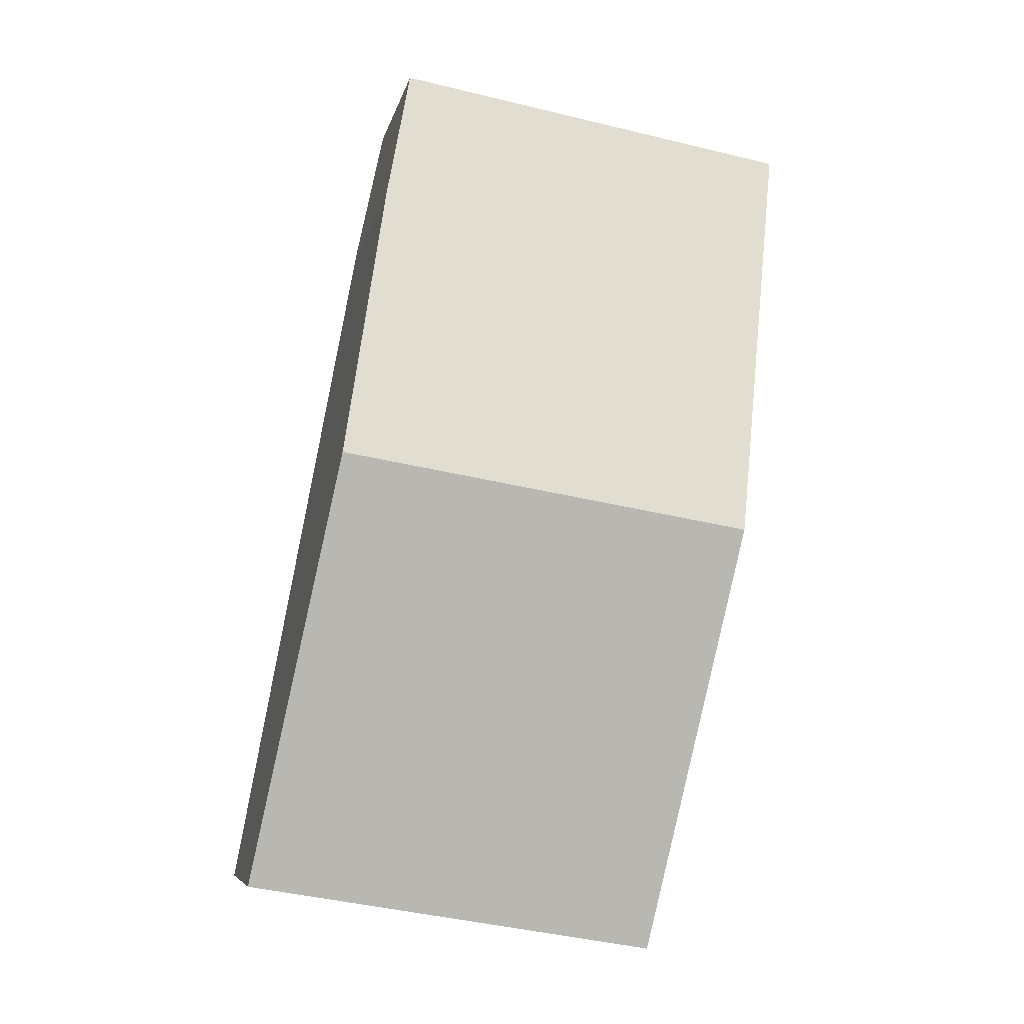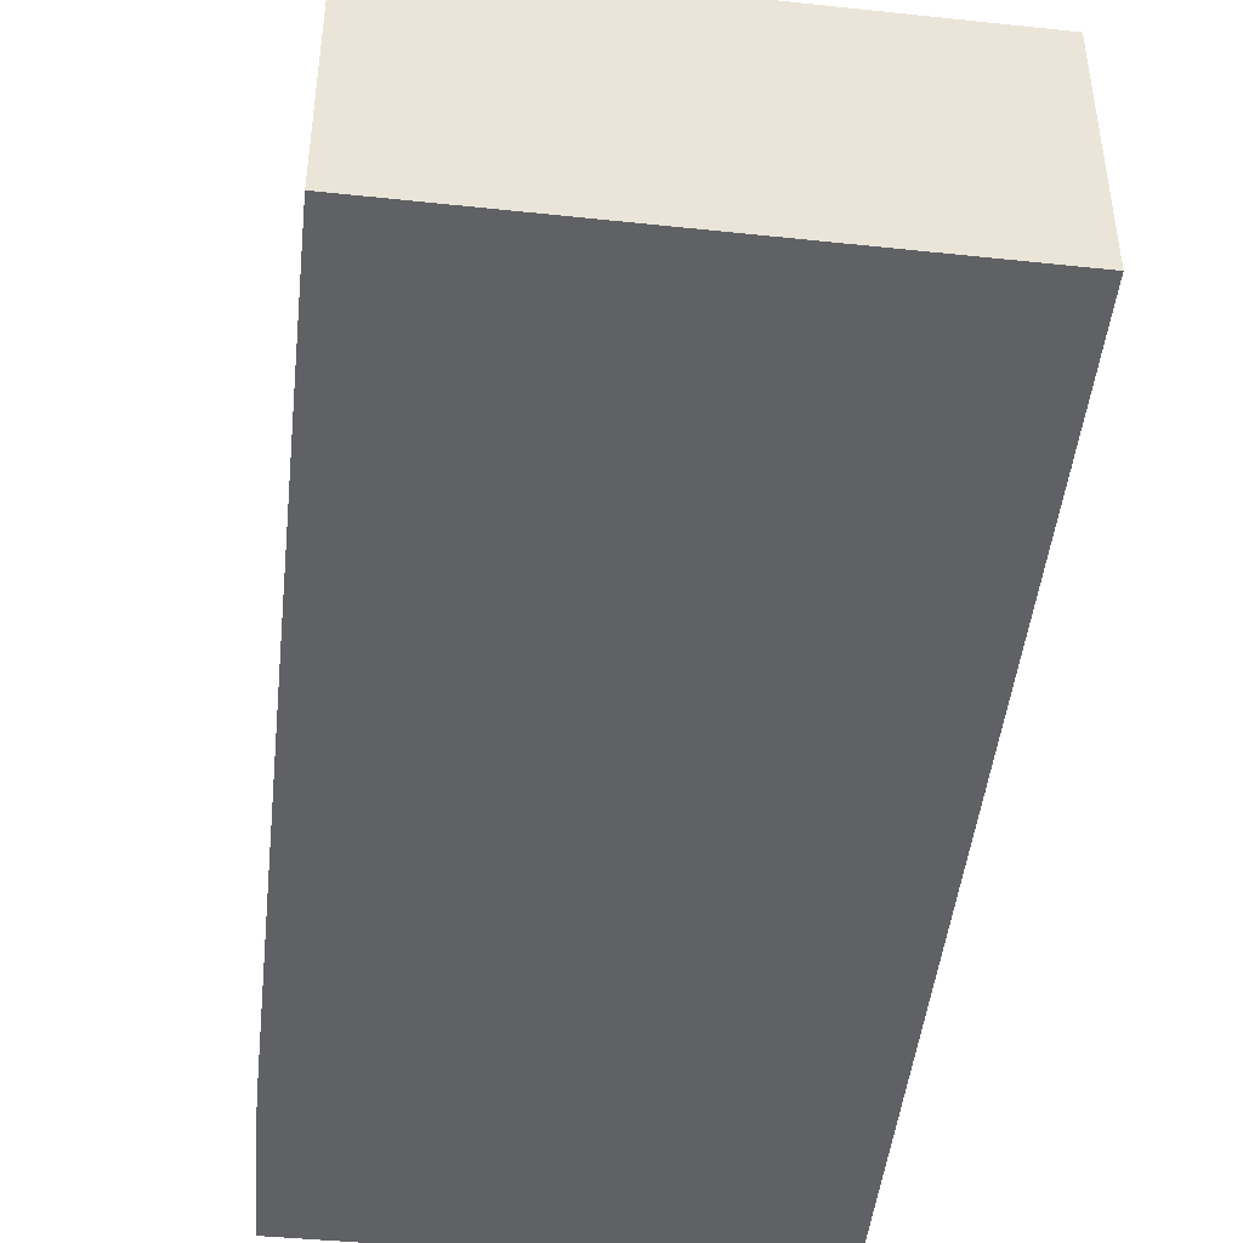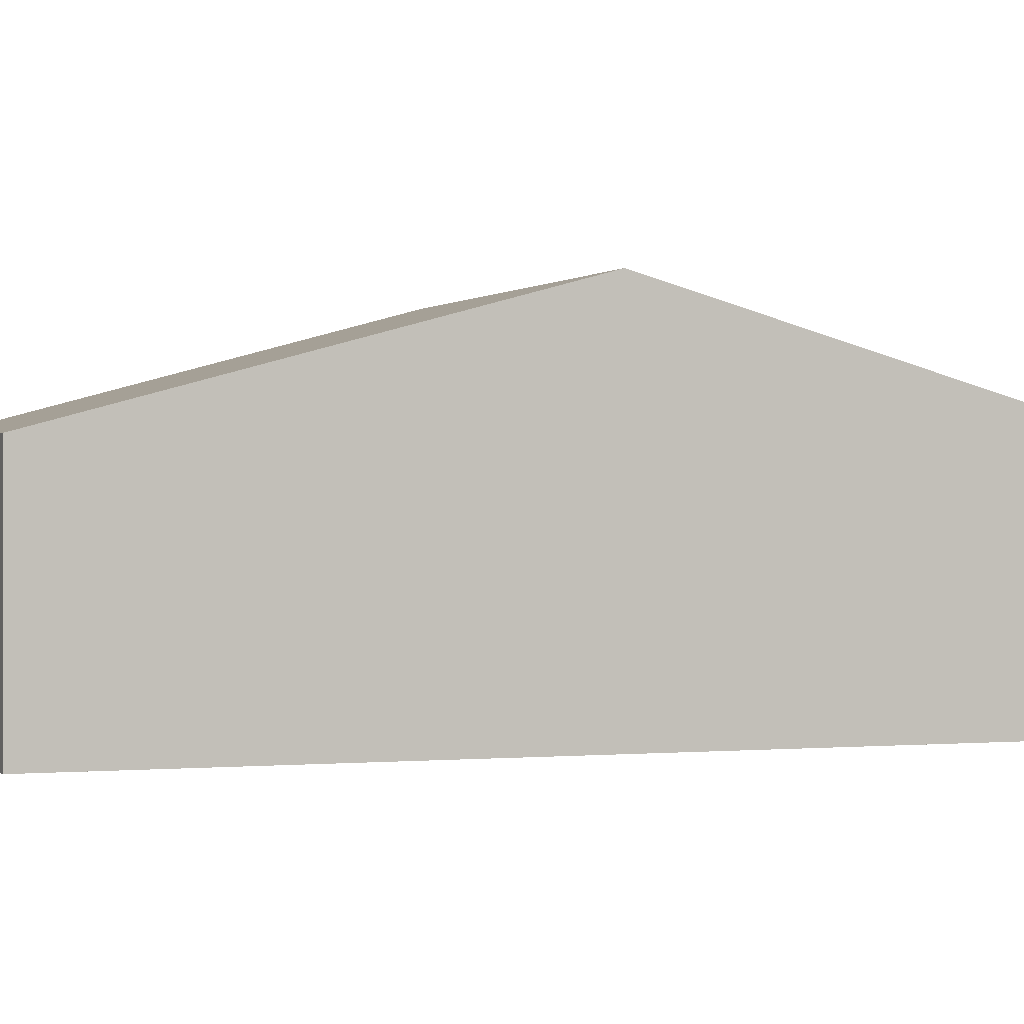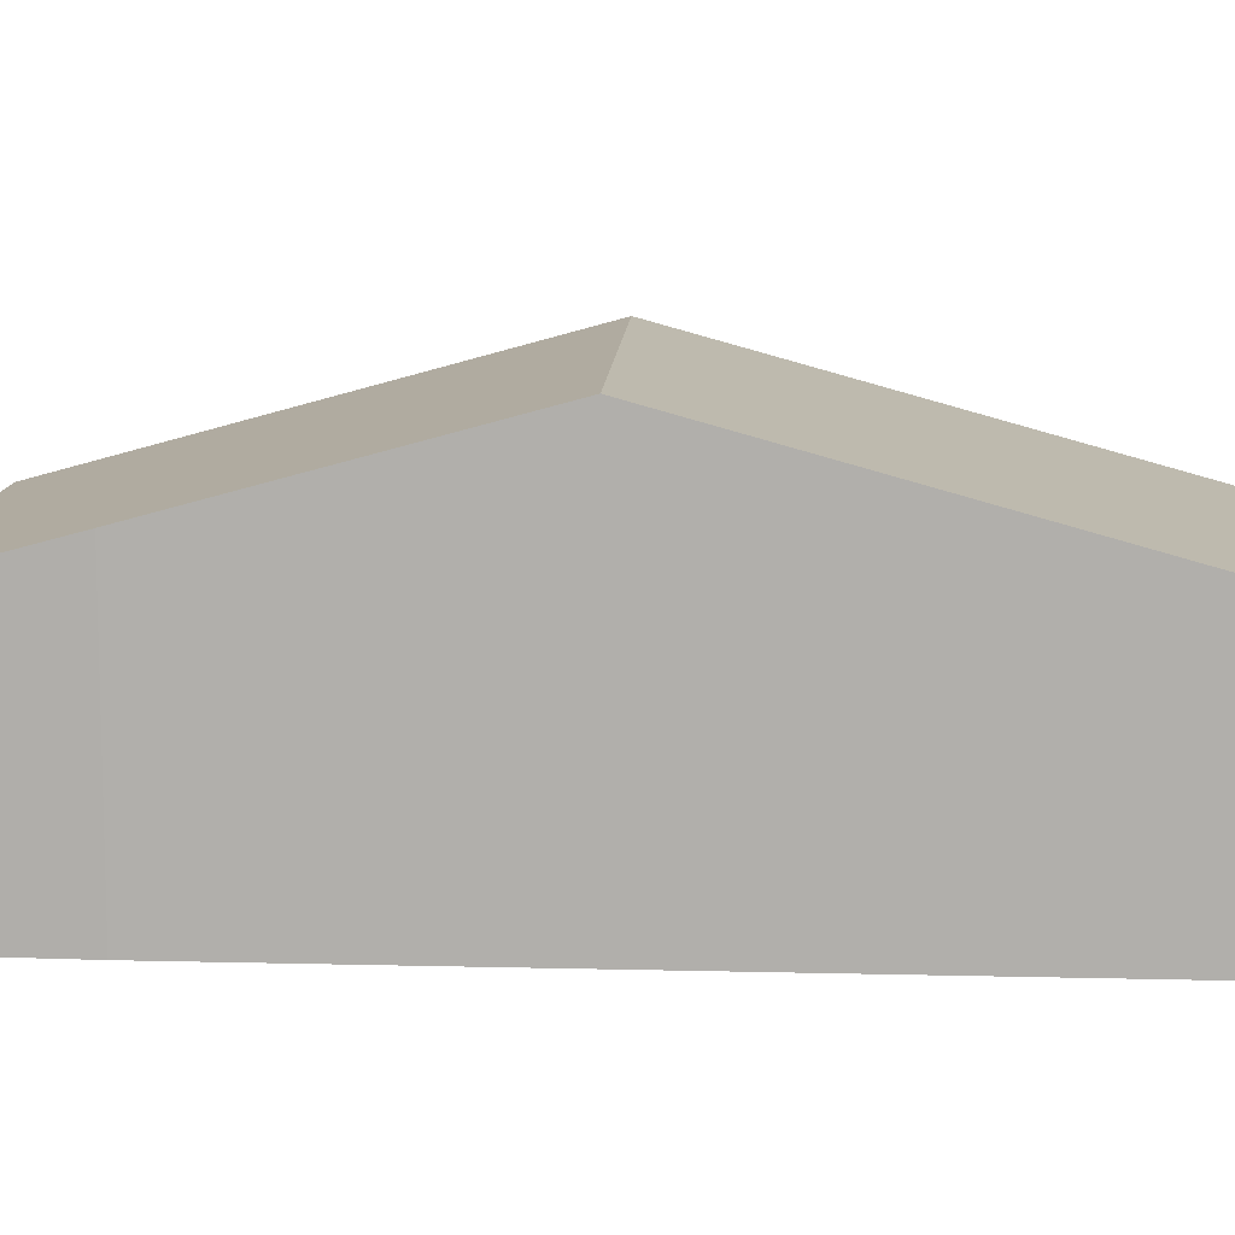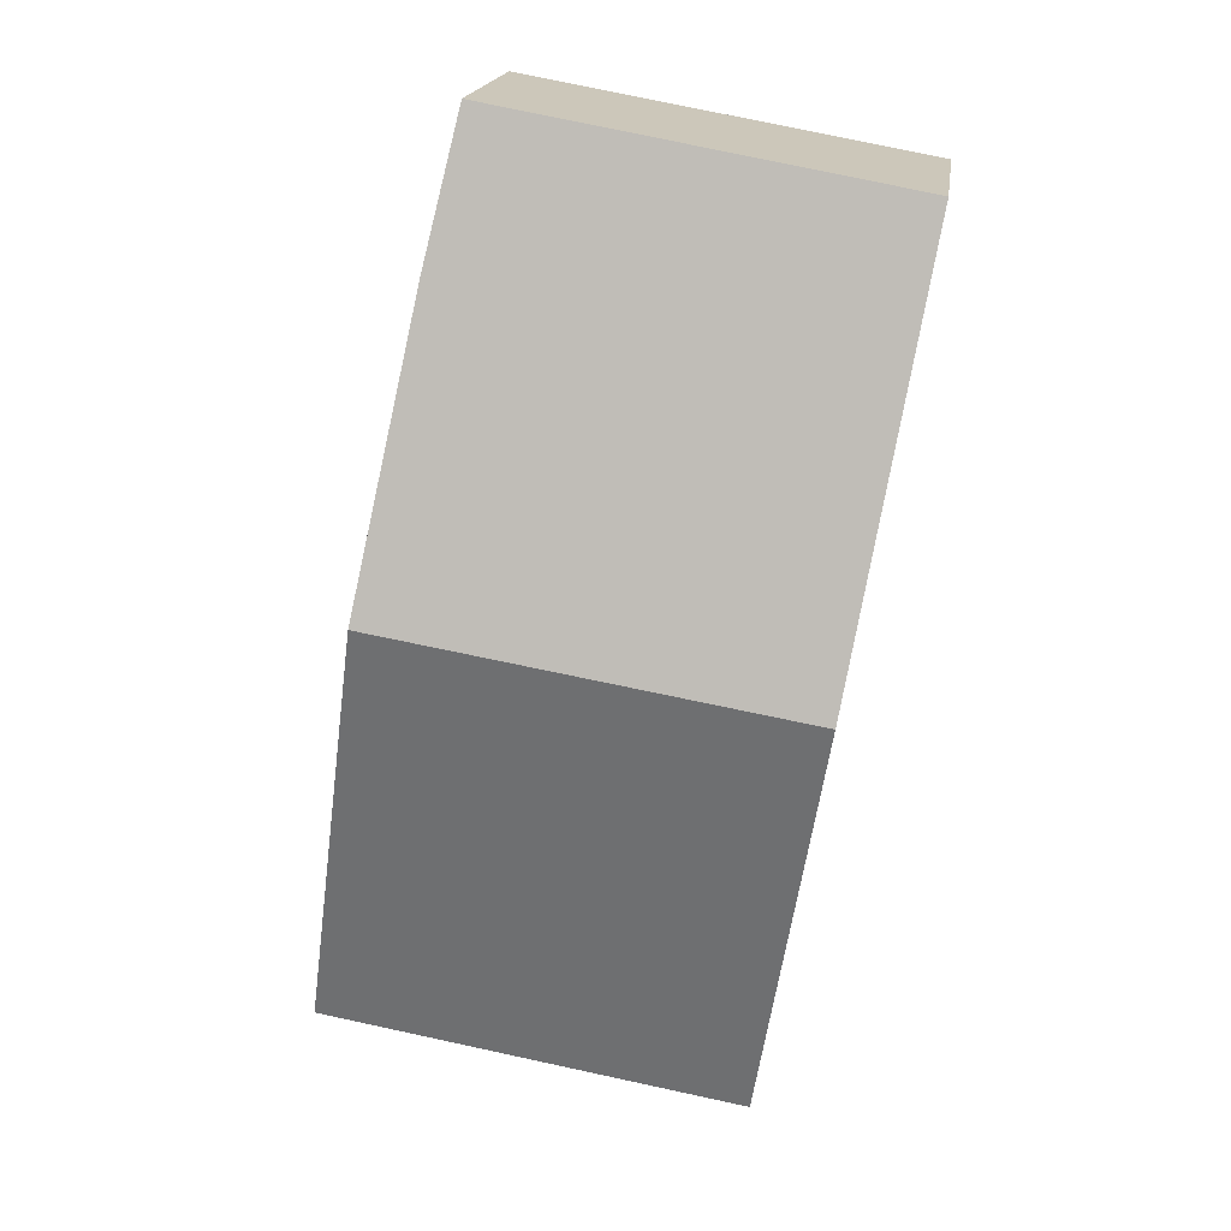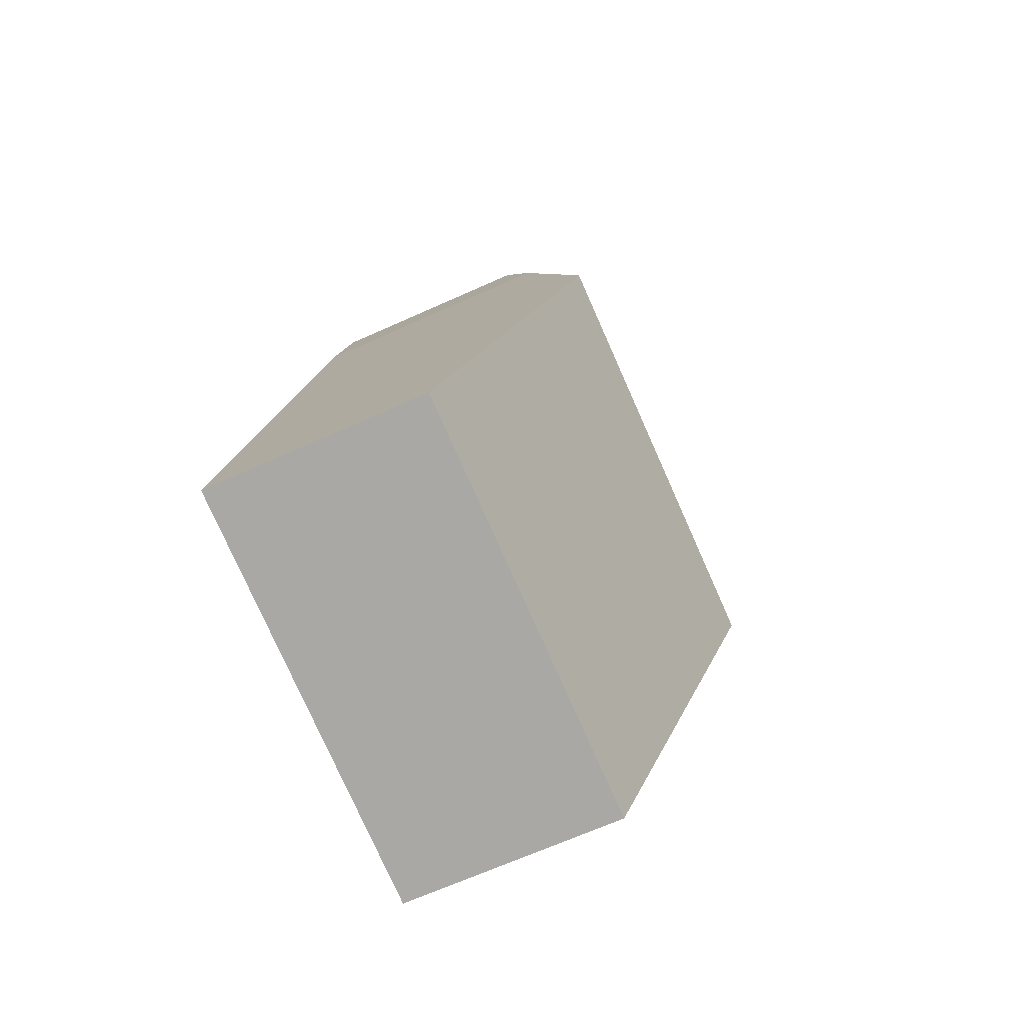
<metadata>
{"format":"obj","ext":"obj","renderer":"f3d","projection":"perspective","resolution":1024,"background":"white","views":[{"elev":-7.2,"azim":168.7,"up":"+Z"},{"elev":-46.8,"azim":163.7,"up":"+Y"},{"elev":-0.2,"azim":-121.2,"up":"+Y"},{"elev":11.0,"azim":83.3,"up":"+Y"},{"elev":18.5,"azim":-172.0,"up":"+Z"},{"elev":-67.1,"azim":114.3,"up":"+Z"}]}
</metadata>
<code>
v  1.547 2.29 -8.929
v  5.084 3.544 -3.734
v  5.897 2.29 -8.213
v  0.77 3.544 -4.444
v  4.224 2.286 0.755
v  0 2.302 1.41e-16
v  4.539 2.704 -0.732
v  4.539 4.482e-17 -0.732
v  4.224 -4.623e-17 0.755
v  5.084 2.286e-16 -3.734
v  5.897 5.029e-16 -8.213
v  1.547 5.467e-16 -8.929
v  0.77 2.721e-16 -4.444
v  0 0 0
g defaultobject
f 1 2 3
f 2 1 4
f 5 4 6
f 4 5 2
f 2 5 7
f 5 8 7
f 8 5 9
f 8 2 7
f 2 8 3
f 3 8 10
f 3 10 11
f 11 1 3
f 1 11 12
f 12 4 1
f 4 12 13
f 4 13 6
f 6 13 14
f 14 5 6
f 5 14 9
f 10 12 11
f 12 10 13
f 13 10 8
f 13 8 14
f 14 8 9

</code>
